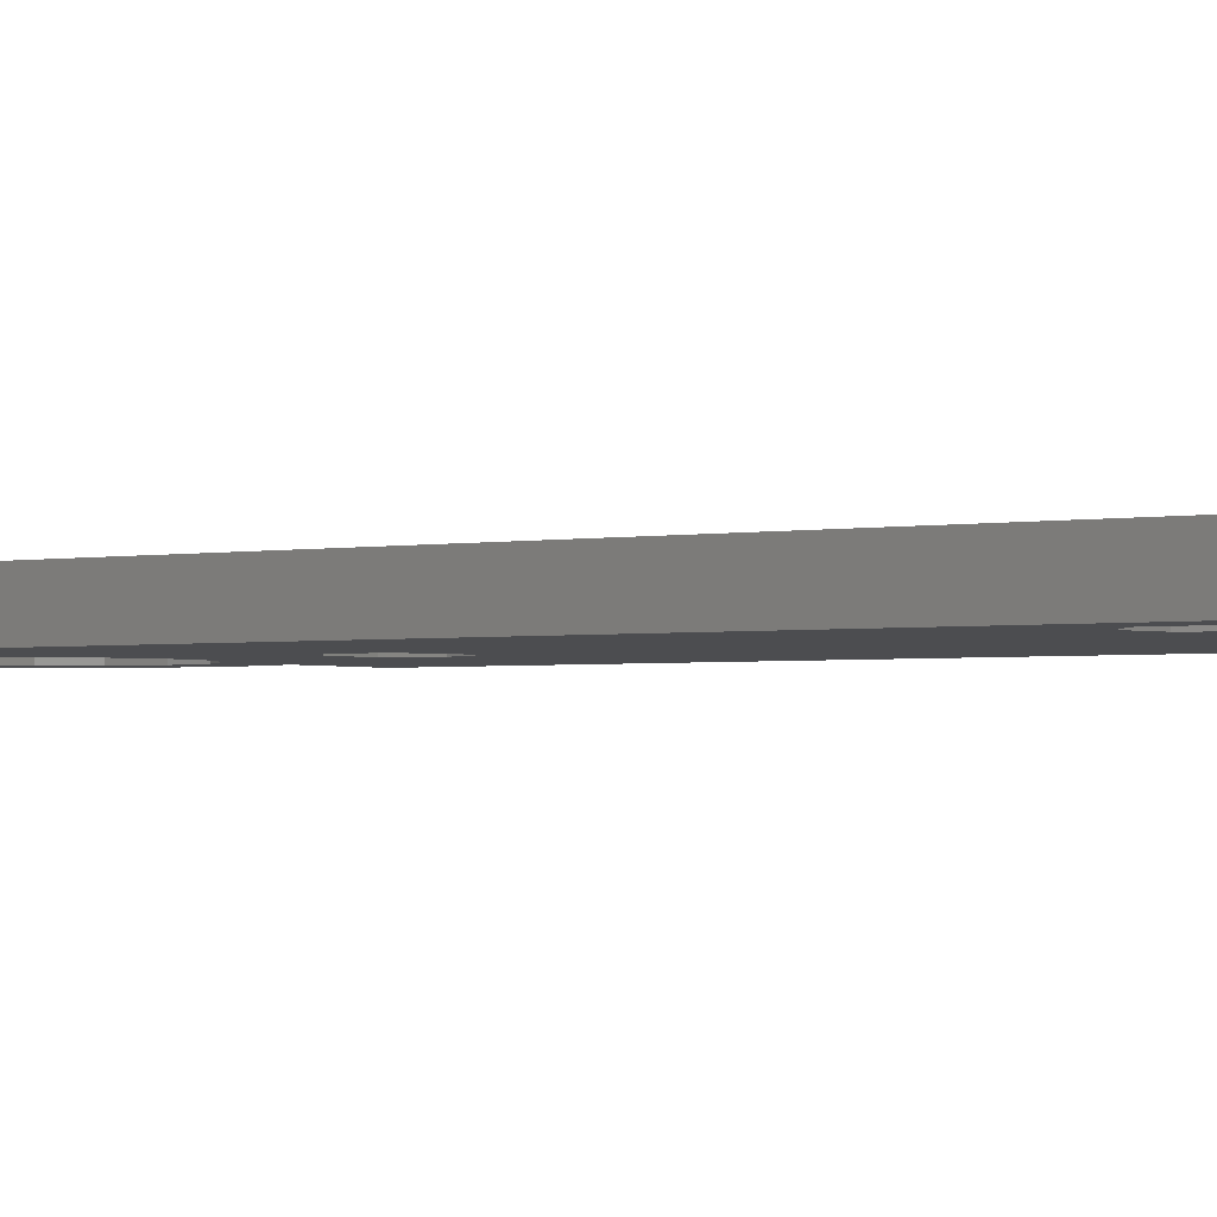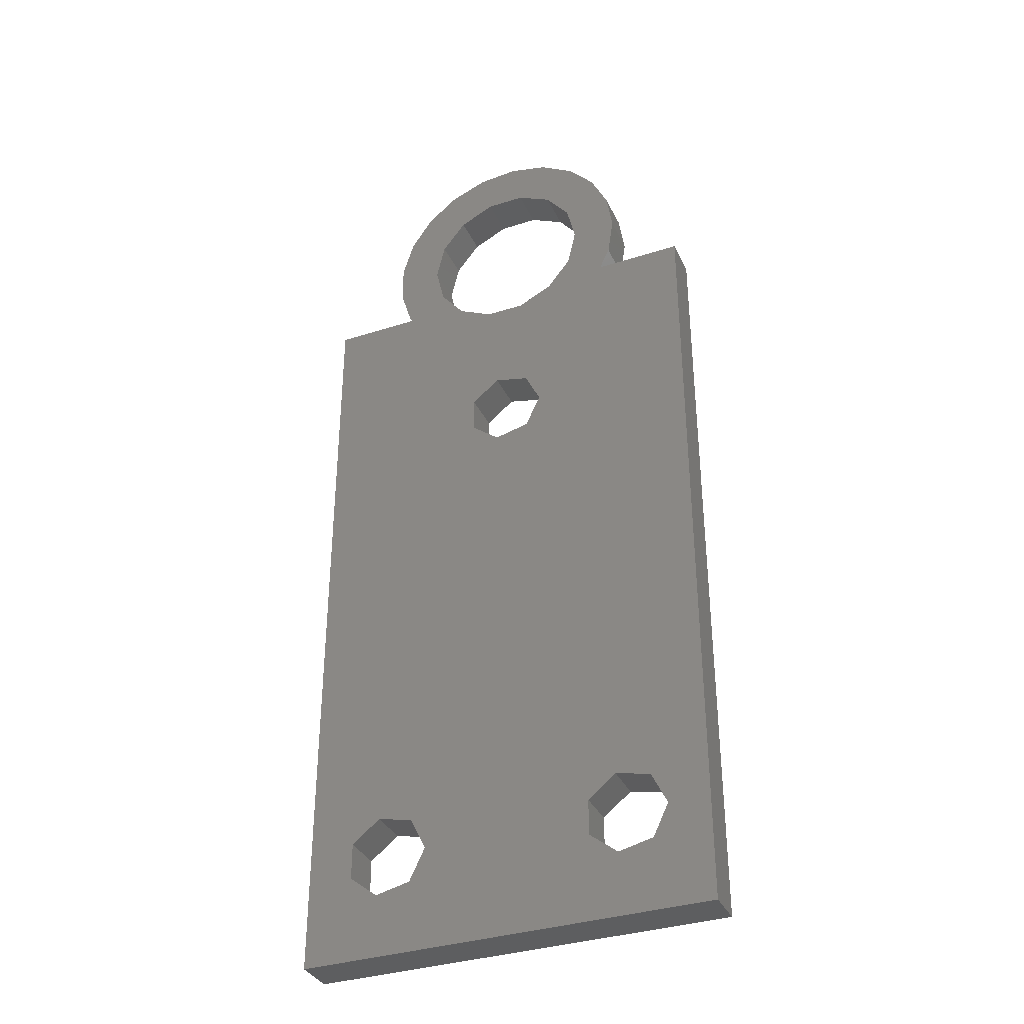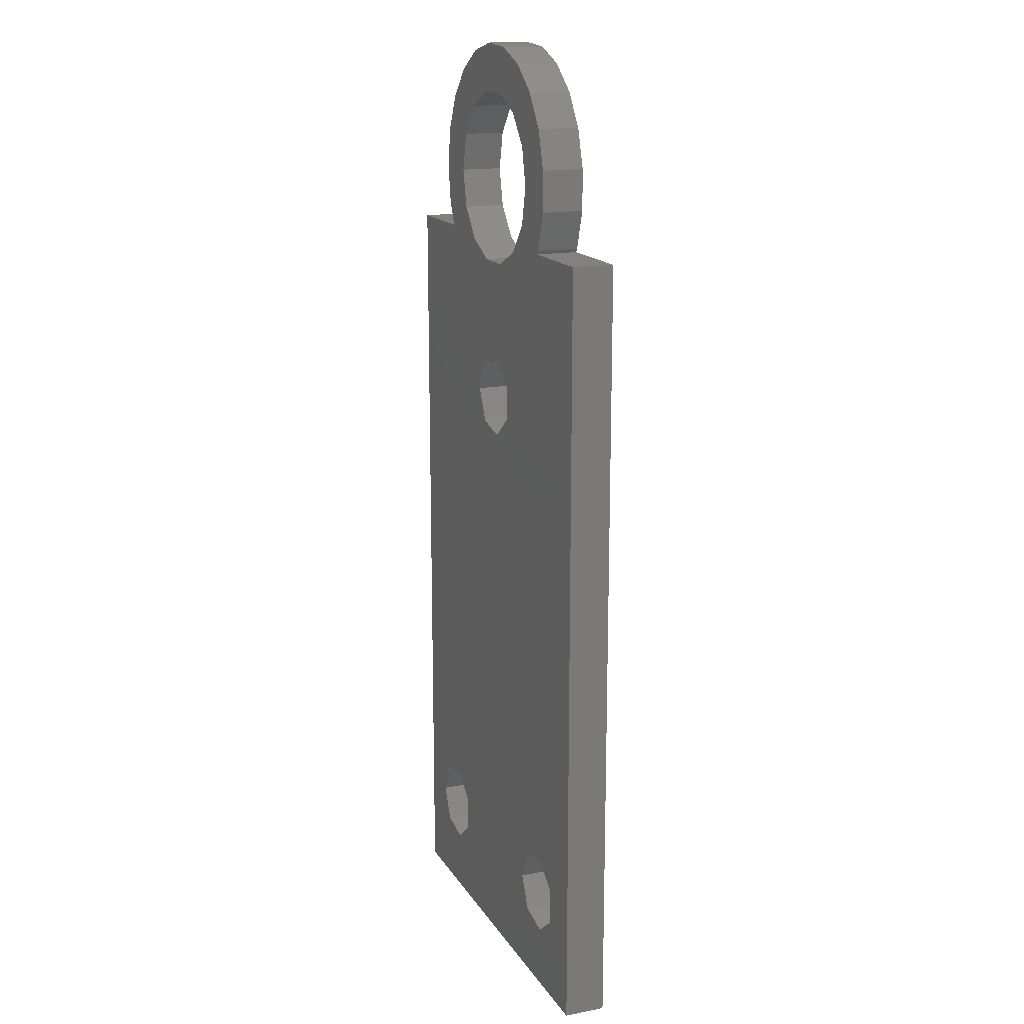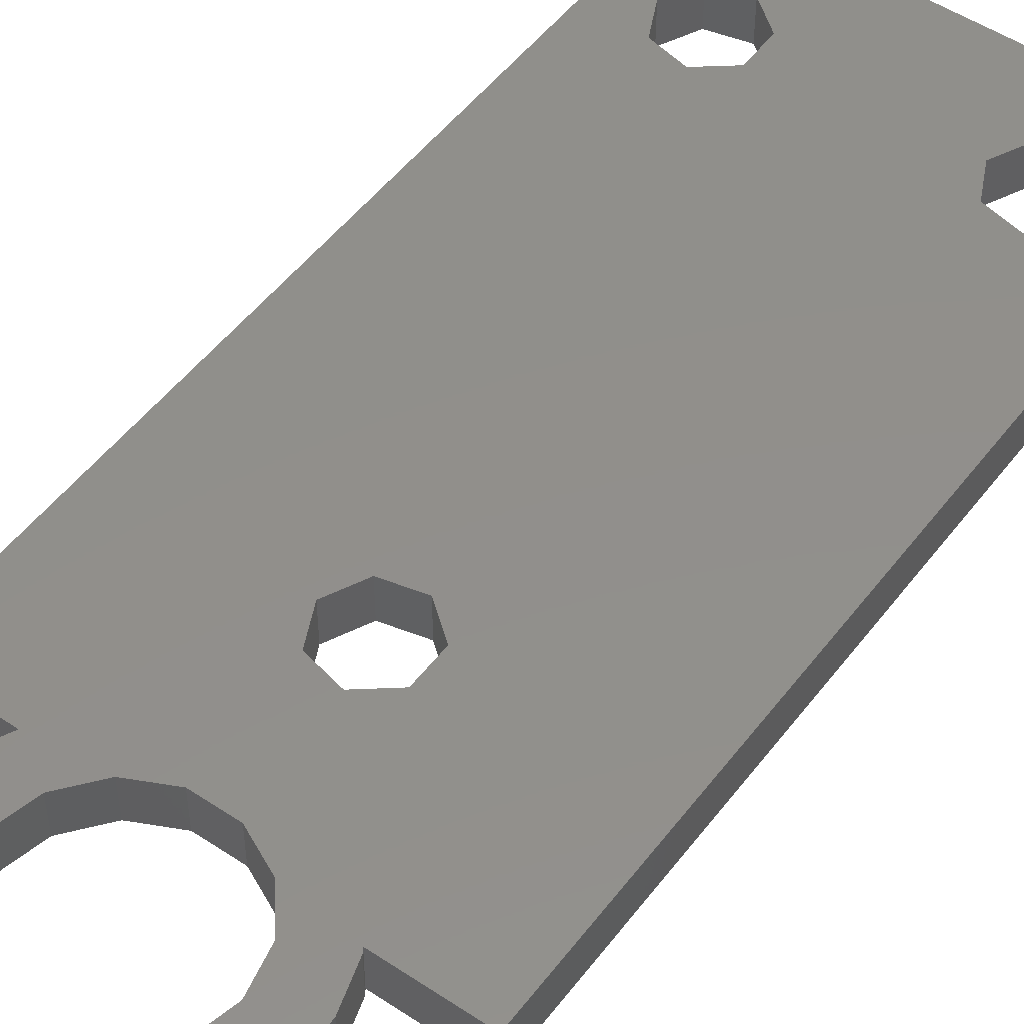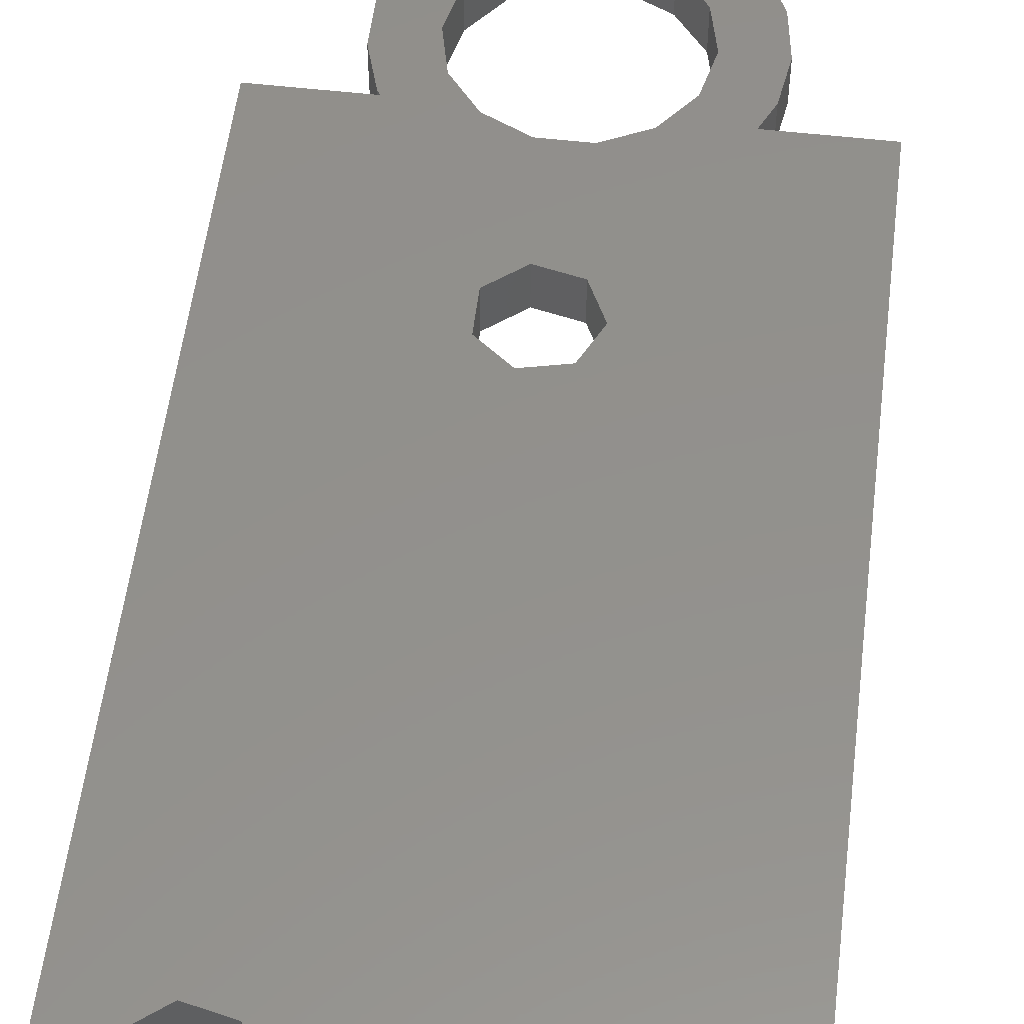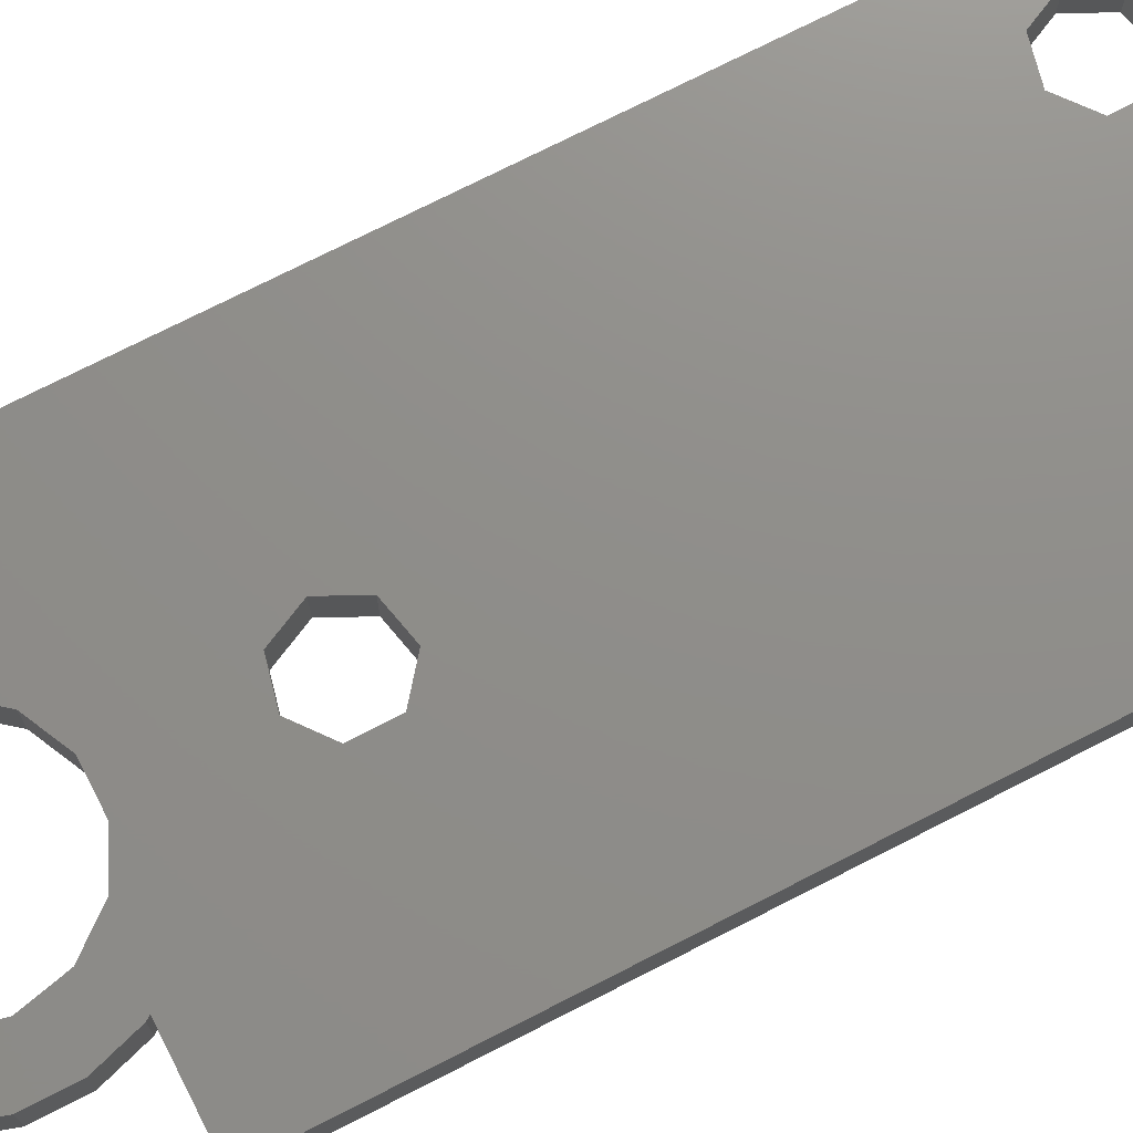
<metadata>
{"format":"stl","ext":"stl","renderer":"f3d","projection":"perspective","resolution":1024,"background":"white","views":[{"elev":-2.2,"azim":-55.3,"up":"+Z"},{"elev":-35.3,"azim":23.0,"up":"+Y"},{"elev":16.0,"azim":-111.6,"up":"+Y"},{"elev":50.8,"azim":-144.0,"up":"+Z"},{"elev":54.0,"azim":6.9,"up":"+Z"},{"elev":73.6,"azim":-117.1,"up":"+Z"}]}
</metadata>
<code>
# stl→obj: 110 verts, 232 faces
v 30 -10 0
v 30 28 2
v 30 28 0
v 30 -10 2
v 36.17 32.84 2
v 33.57 31.97 2
v 35.75 31 2
v 33.57 30.03 2
v 34.14 28.18 2
v 34.27 28 2
v 36.17 29.16 2
v 35.25 -3.436 2
v 36 -5 2
v 45.69 28 2
v 41.25 21.56 2
v 42 20 2
v 40.95 26.86 2
v 42.65 27.68 2
v 39.55 21.95 2
v 39.05 26.86 2
v 38.2 20.87 2
v 37.35 27.68 2
v 42.65 34.32 2
v 45.37 34.66 2
v 44.05 36.08 2
v 43.83 32.84 2
v 44.25 31 2
v 42.37 37.05 2
v 40.95 35.14 2
v 40.49 37.48 2
v 39.05 35.14 2
v 38.55 37.34 2
v 36.75 36.63 2
v 37.35 34.32 2
v 35.24 35.42 2
v 34.14 33.82 2
v 33.55 -3.05 2
v 32.2 -4.132 2
v 46.5 31 2
v 46.21 32.92 2
v 46.21 29.08 2
v 43.83 29.16 2
v 41.25 18.44 2
v 45.55 -3.05 2
v 50 28 2
v 48 -5 2
v 50 -10 2
v 47.25 -3.436 2
v 47.25 -6.564 2
v 45.55 -6.95 2
v 39.55 18.05 2
v 44.2 -4.132 2
v 38.2 19.13 2
v 44.2 -5.868 2
v 35.25 -6.564 2
v 33.55 -6.95 2
v 32.2 -5.868 2
v 50 28 0
v 50 -10 0
v 45.69 28 0
v 34.27 28 0
v 48 -5 0
v 47.25 -6.564 0
v 45.55 -6.95 0
v 36 -5 0
v 44.2 -4.132 0
v 44.2 -5.868 0
v 42 20 0
v 43.83 29.16 0
v 42.65 27.68 0
v 41.25 18.44 0
v 39.55 18.05 0
v 35.25 -3.436 0
v 38.2 20.87 0
v 38.2 19.13 0
v 37.35 27.68 0
v 33.55 -3.05 0
v 35.25 -6.564 0
v 32.2 -5.868 0
v 32.2 -4.132 0
v 33.55 -6.95 0
v 47.25 -3.436 0
v 45.55 -3.05 0
v 44.25 31 0
v 46.5 31 0
v 46.21 29.08 0
v 46.21 32.92 0
v 43.83 32.84 0
v 36.17 29.16 0
v 33.57 30.03 0
v 35.75 31 0
v 34.14 33.82 0
v 35.24 35.42 0
v 33.57 31.97 0
v 45.37 34.66 0
v 42.65 34.32 0
v 44.05 36.08 0
v 42.37 37.05 0
v 40.95 35.14 0
v 40.49 37.48 0
v 39.05 35.14 0
v 38.55 37.34 0
v 36.75 36.63 0
v 37.35 34.32 0
v 36.17 32.84 0
v 34.14 28.18 0
v 41.25 21.56 0
v 40.95 26.86 0
v 39.55 21.95 0
v 39.05 26.86 0
f 1 2 3
f 2 1 4
f 5 6 7
f 8 7 6
f 9 7 8
f 7 9 10
f 10 11 7
f 11 12 13
f 14 15 16
f 17 15 18
f 17 19 15
f 20 19 17
f 20 21 19
f 11 21 22
f 22 21 20
f 23 24 25
f 24 26 27
f 24 23 26
f 28 23 25
f 28 29 23
f 30 29 28
f 30 31 29
f 32 31 30
f 33 31 32
f 31 33 34
f 35 34 33
f 34 35 5
f 36 5 35
f 6 5 36
f 11 10 12
f 10 37 12
f 2 37 10
f 4 38 2
f 37 2 38
f 27 39 40
f 39 27 41
f 27 40 24
f 42 41 27
f 41 42 14
f 18 14 42
f 43 44 16
f 14 16 44
f 45 46 47
f 45 48 46
f 44 45 14
f 45 44 48
f 49 47 46
f 50 47 49
f 15 14 18
f 51 44 43
f 13 44 51
f 44 13 52
f 13 51 53
f 21 11 53
f 13 53 11
f 52 13 54
f 55 54 13
f 54 55 50
f 4 50 55
f 4 55 56
f 50 4 47
f 57 4 56
f 38 4 57
f 47 58 45
f 58 47 59
f 58 14 45
f 14 58 60
f 61 2 10
f 2 61 3
f 59 62 58
f 59 63 62
f 59 64 63
f 65 66 67
f 66 68 69
f 69 68 70
f 66 71 68
f 66 72 71
f 66 73 72
f 3 74 75
f 74 61 76
f 77 72 73
f 66 65 73
f 78 67 64
f 1 64 59
f 67 78 65
f 64 1 78
f 79 1 80
f 81 1 79
f 78 1 81
f 82 58 62
f 83 58 82
f 58 83 60
f 84 85 86
f 69 86 60
f 85 84 87
f 69 60 83
f 86 69 84
f 69 83 66
f 88 87 84
f 89 90 91
f 91 92 93
f 94 91 90
f 91 94 92
f 87 88 95
f 96 95 88
f 95 96 97
f 96 98 97
f 99 98 96
f 99 100 98
f 101 100 99
f 101 102 100
f 103 101 104
f 101 103 102
f 93 104 105
f 93 105 91
f 104 93 103
f 106 89 61
f 90 89 106
f 80 75 77
f 75 80 3
f 3 80 1
f 74 3 61
f 107 70 68
f 107 108 70
f 109 108 107
f 109 110 108
f 74 110 109
f 110 74 76
f 72 77 75
f 76 61 89
f 1 47 4
f 47 1 59
f 39 87 40
f 87 39 85
f 90 6 94
f 6 90 8
f 100 32 30
f 32 100 102
f 14 86 41
f 86 14 60
f 24 97 25
f 97 24 95
f 40 95 24
f 95 40 87
f 97 28 25
f 28 97 98
f 92 35 93
f 35 92 36
f 94 36 92
f 36 94 6
f 103 35 33
f 35 103 93
f 41 85 39
f 85 41 86
f 98 30 28
f 30 98 100
f 102 33 32
f 33 102 103
f 61 9 106
f 9 61 10
f 106 8 90
f 8 106 9
f 65 12 73
f 12 65 13
f 57 80 38
f 80 57 79
f 77 12 37
f 12 77 73
f 80 37 38
f 37 80 77
f 78 56 55
f 56 78 81
f 81 57 56
f 57 81 79
f 78 13 65
f 13 78 55
f 62 48 82
f 48 62 46
f 54 66 52
f 66 54 67
f 83 48 44
f 48 83 82
f 64 54 50
f 54 64 67
f 66 44 52
f 44 66 83
f 63 50 49
f 50 63 64
f 63 46 62
f 46 63 49
f 84 26 88
f 26 84 27
f 104 31 34
f 31 104 101
f 70 17 18
f 17 70 108
f 99 23 29
f 23 99 96
f 88 23 96
f 23 88 26
f 101 29 31
f 29 101 99
f 7 105 5
f 105 7 91
f 11 91 7
f 91 11 89
f 5 104 34
f 104 5 105
f 22 89 11
f 89 22 76
f 70 42 69
f 42 70 18
f 69 27 84
f 27 69 42
f 108 20 17
f 20 108 110
f 110 22 20
f 22 110 76
f 68 15 107
f 15 68 16
f 53 74 21
f 74 53 75
f 109 15 19
f 15 109 107
f 72 53 51
f 53 72 75
f 74 19 21
f 19 74 109
f 71 51 43
f 51 71 72
f 71 16 68
f 16 71 43

</code>
